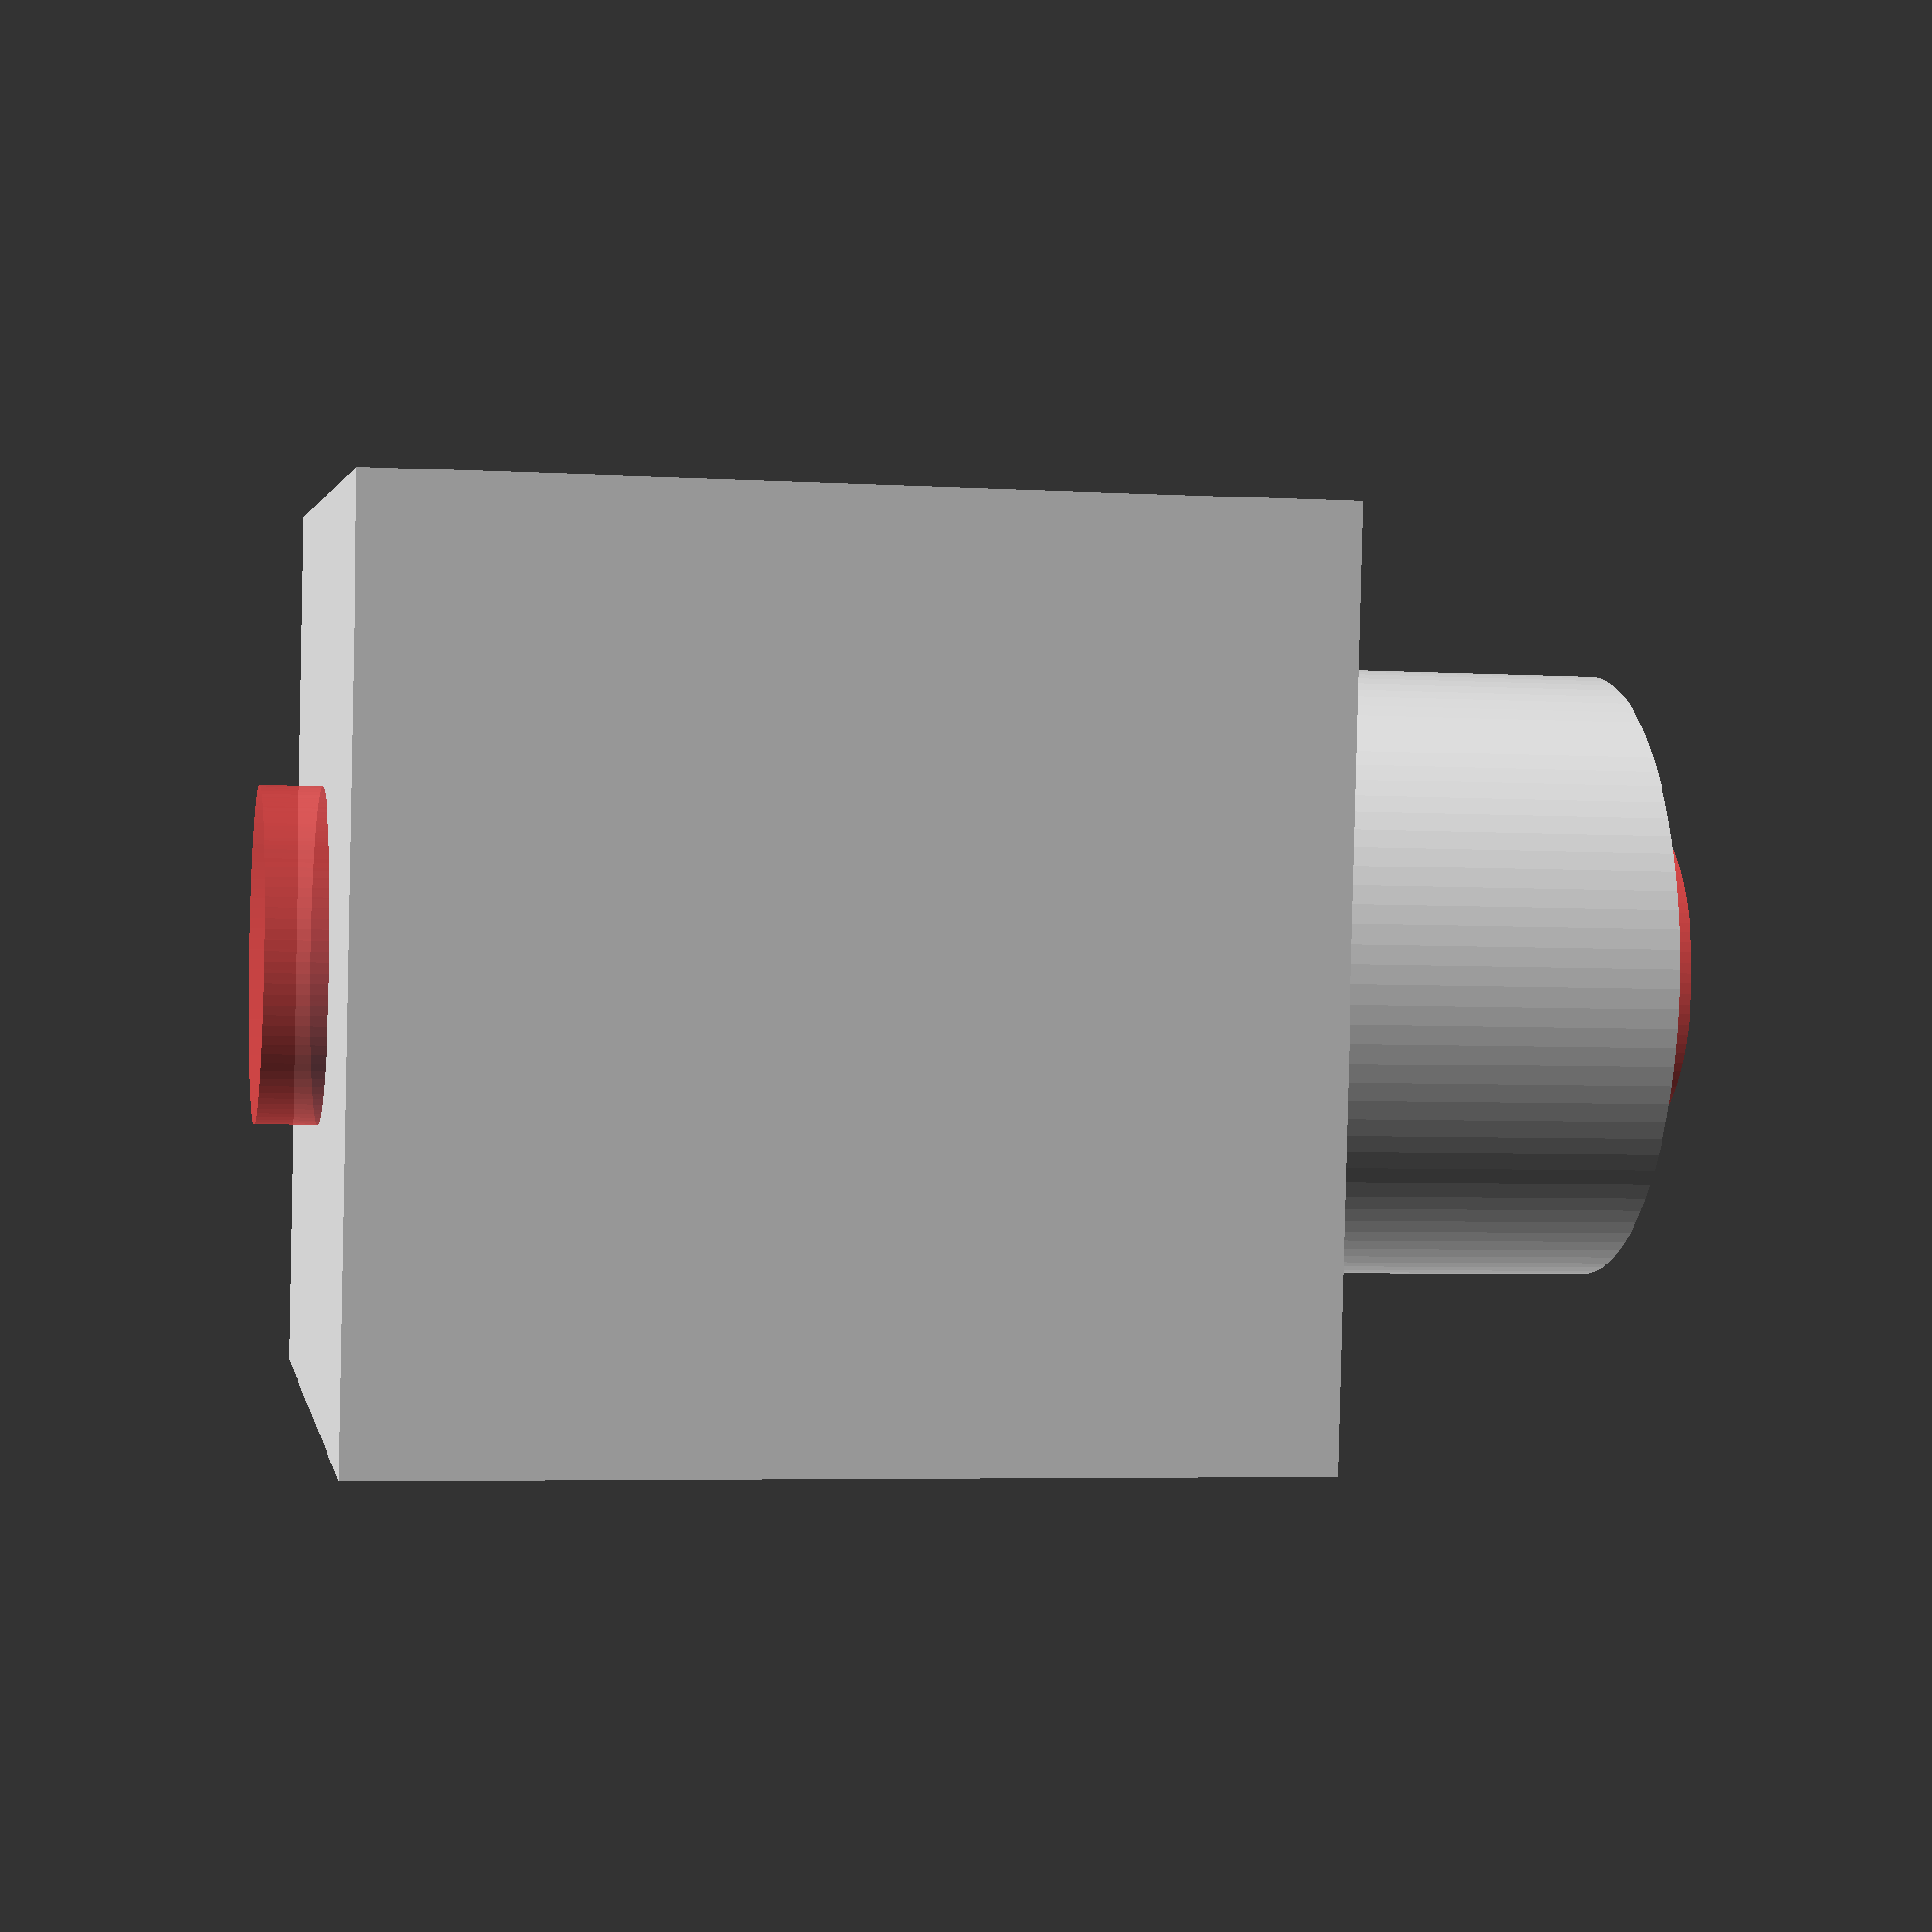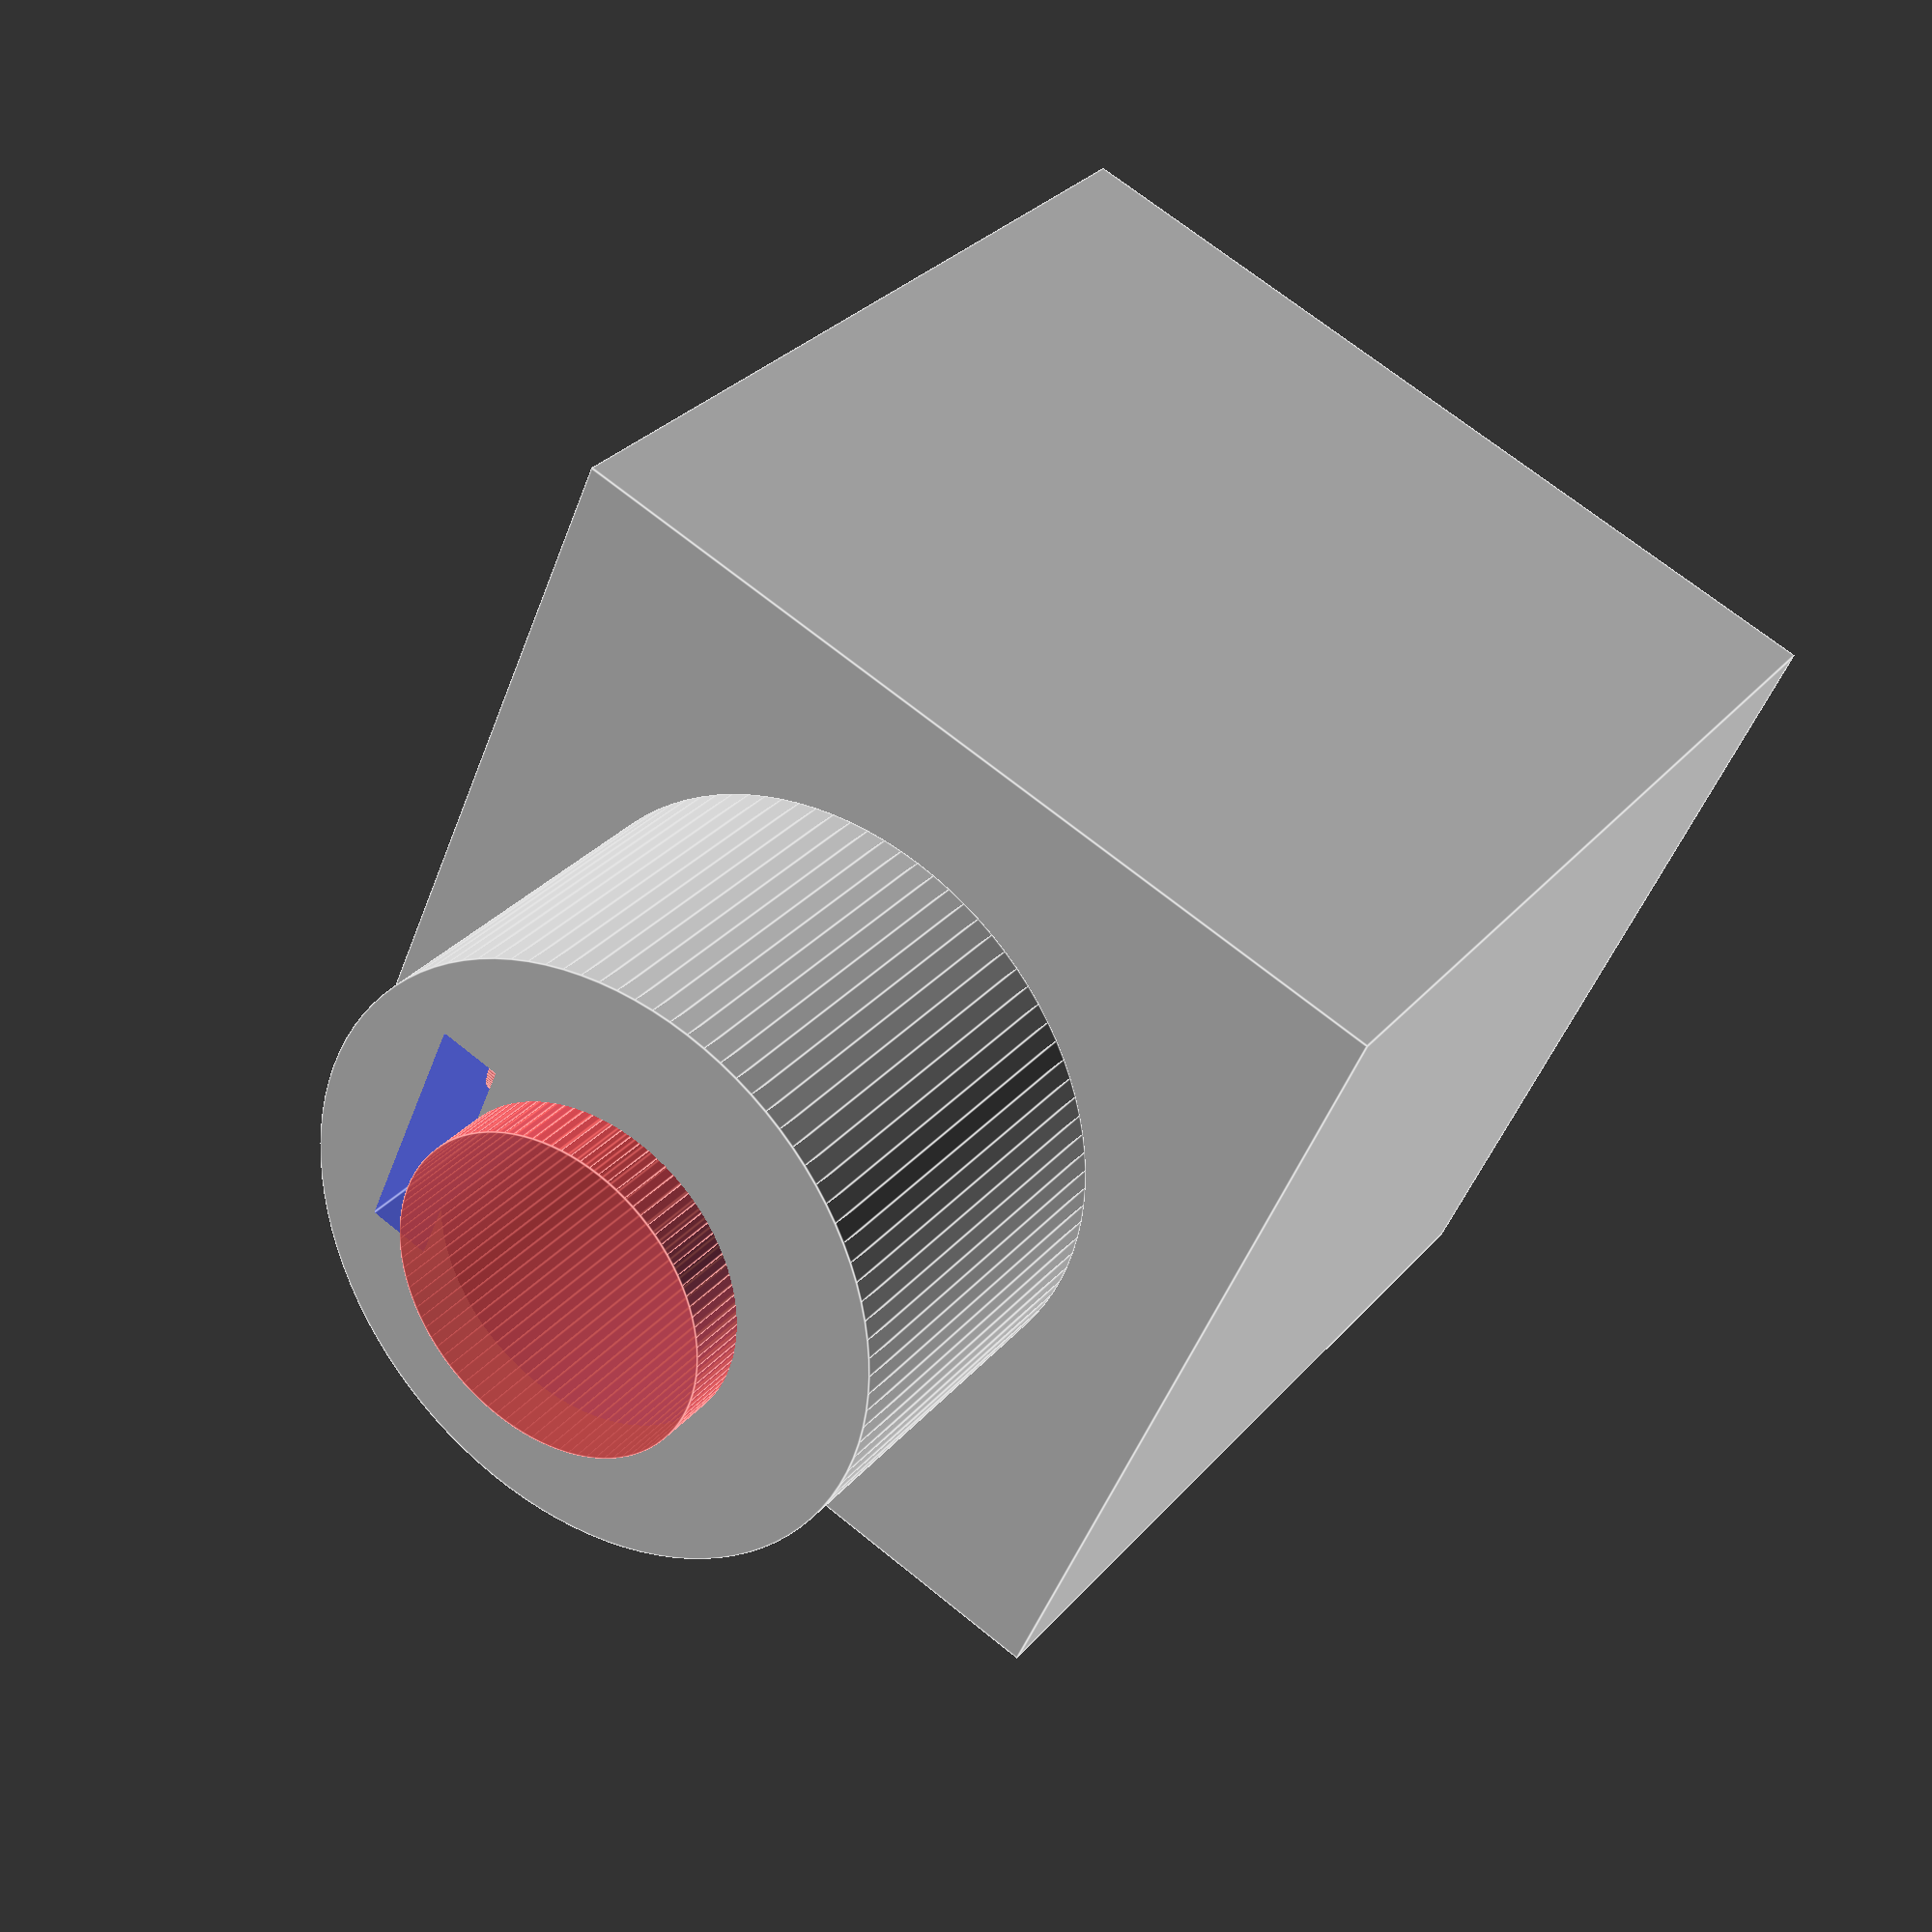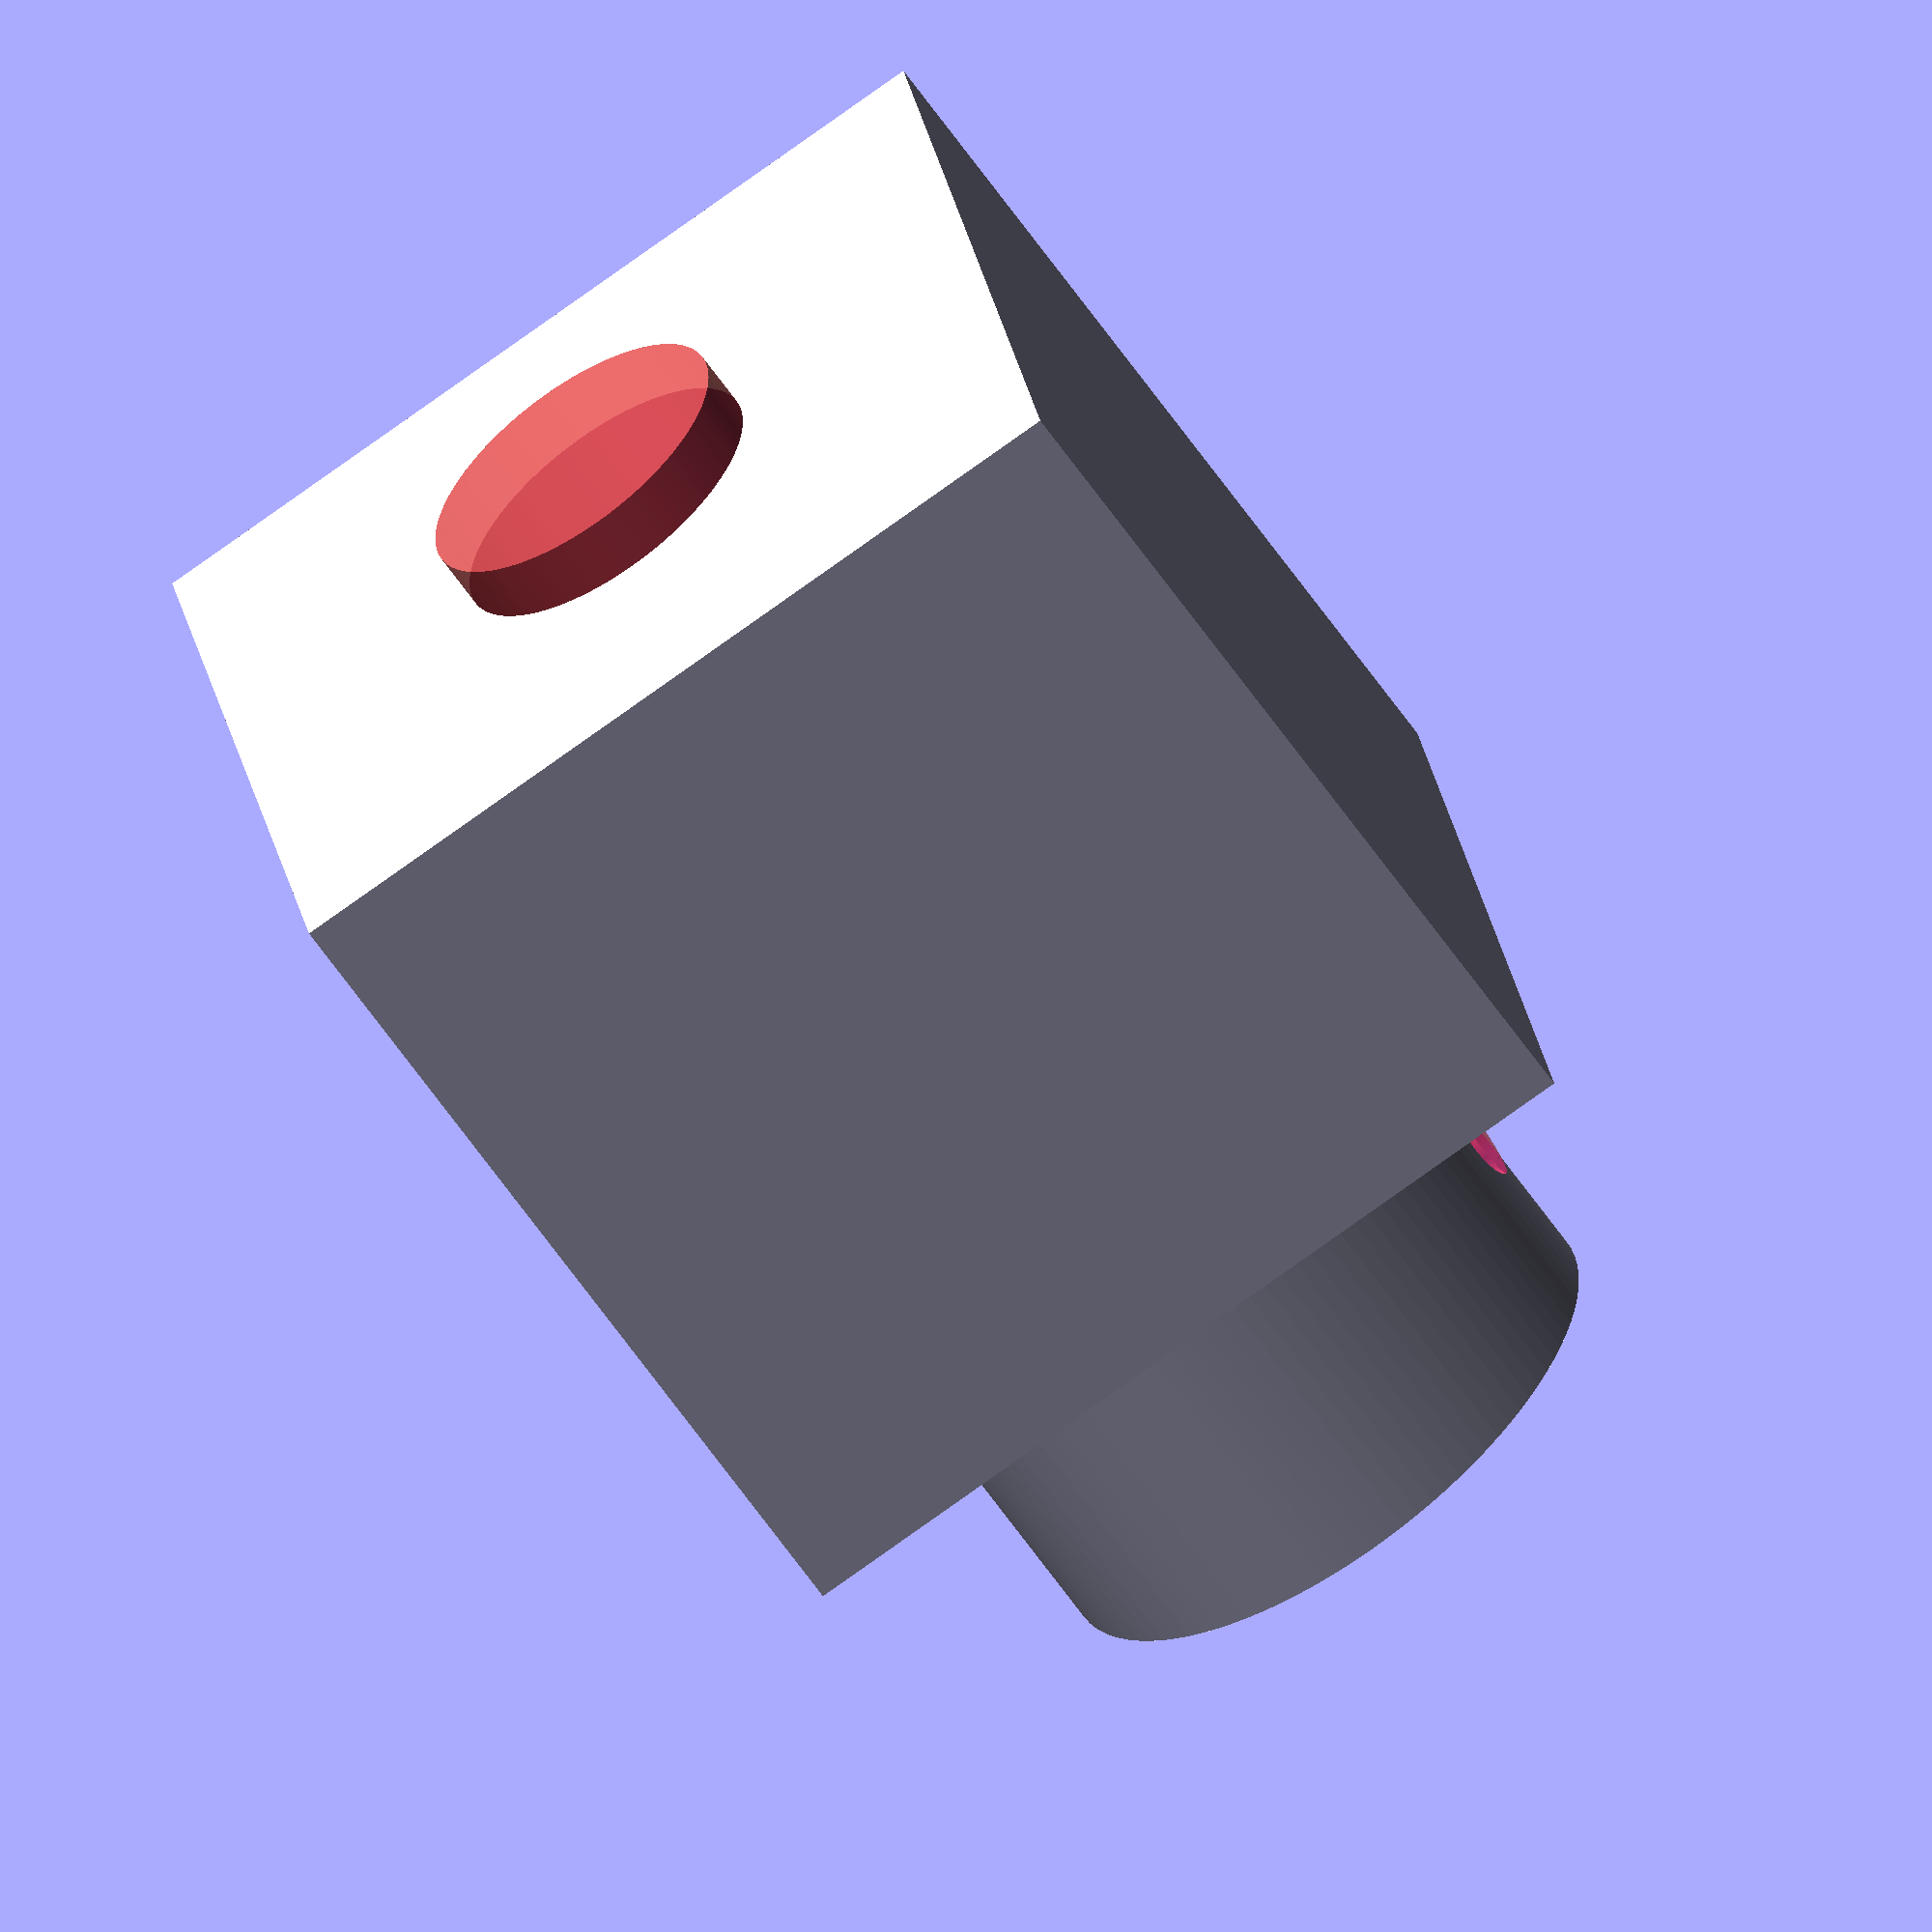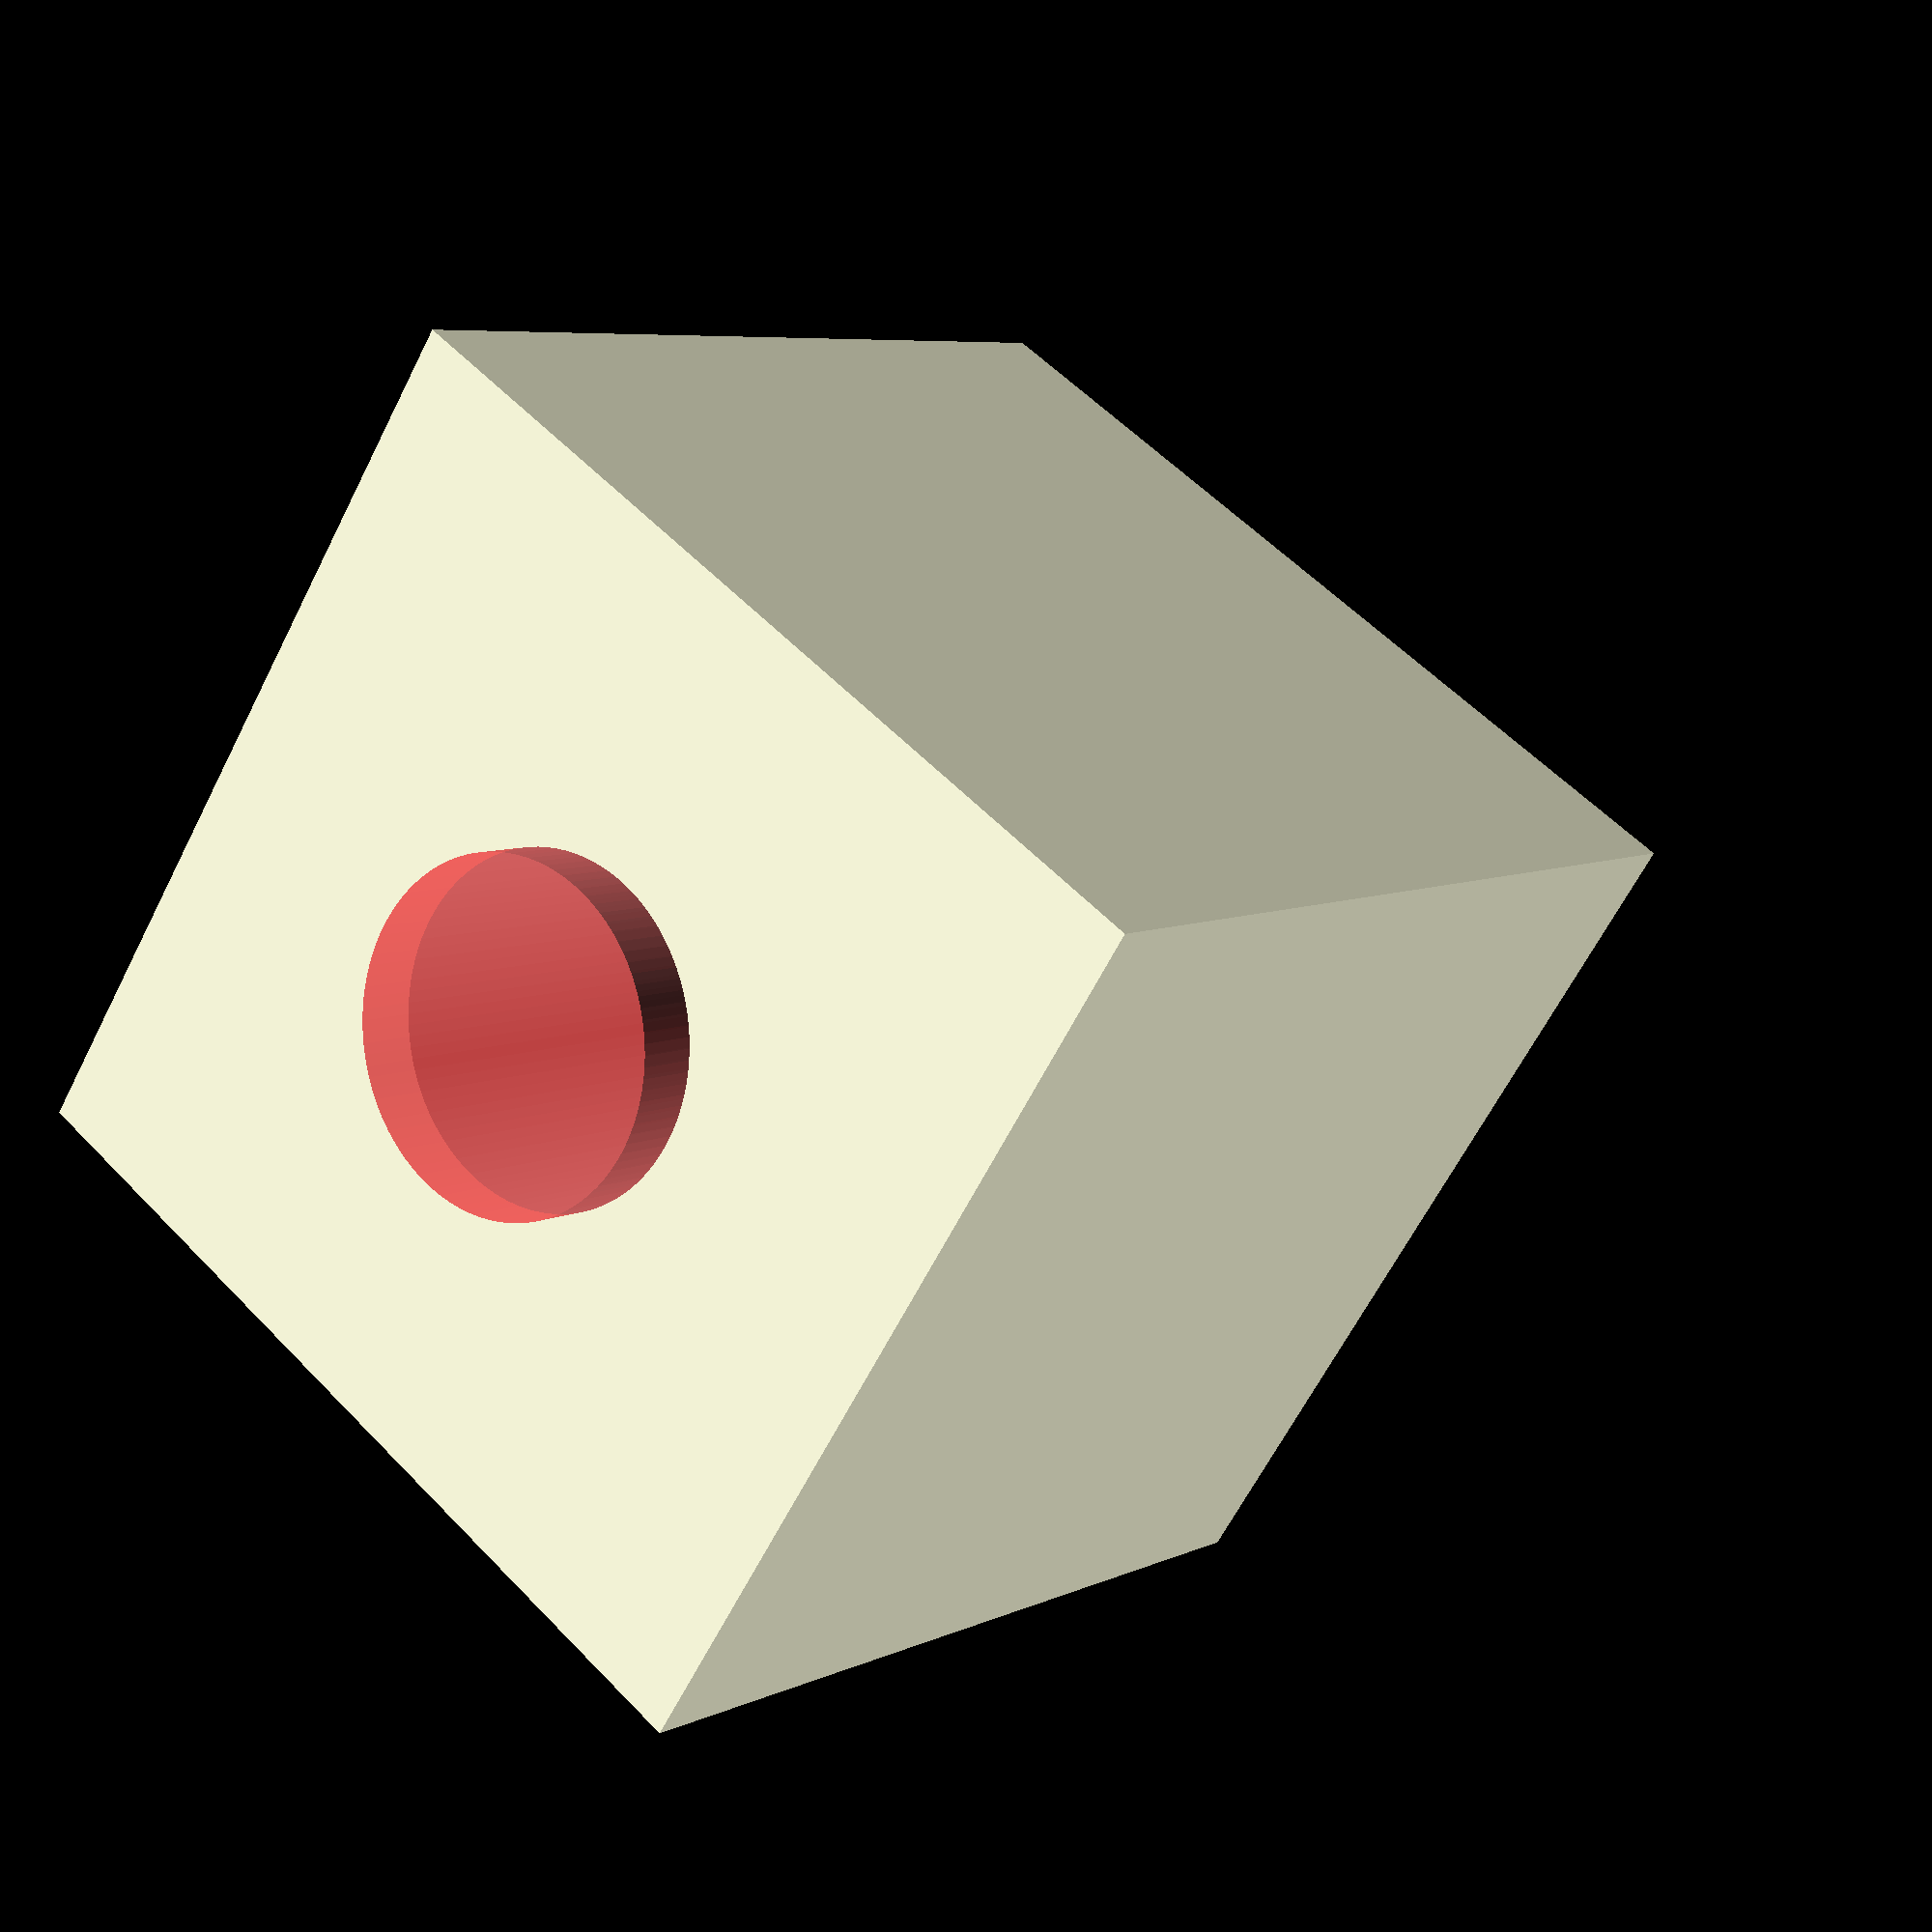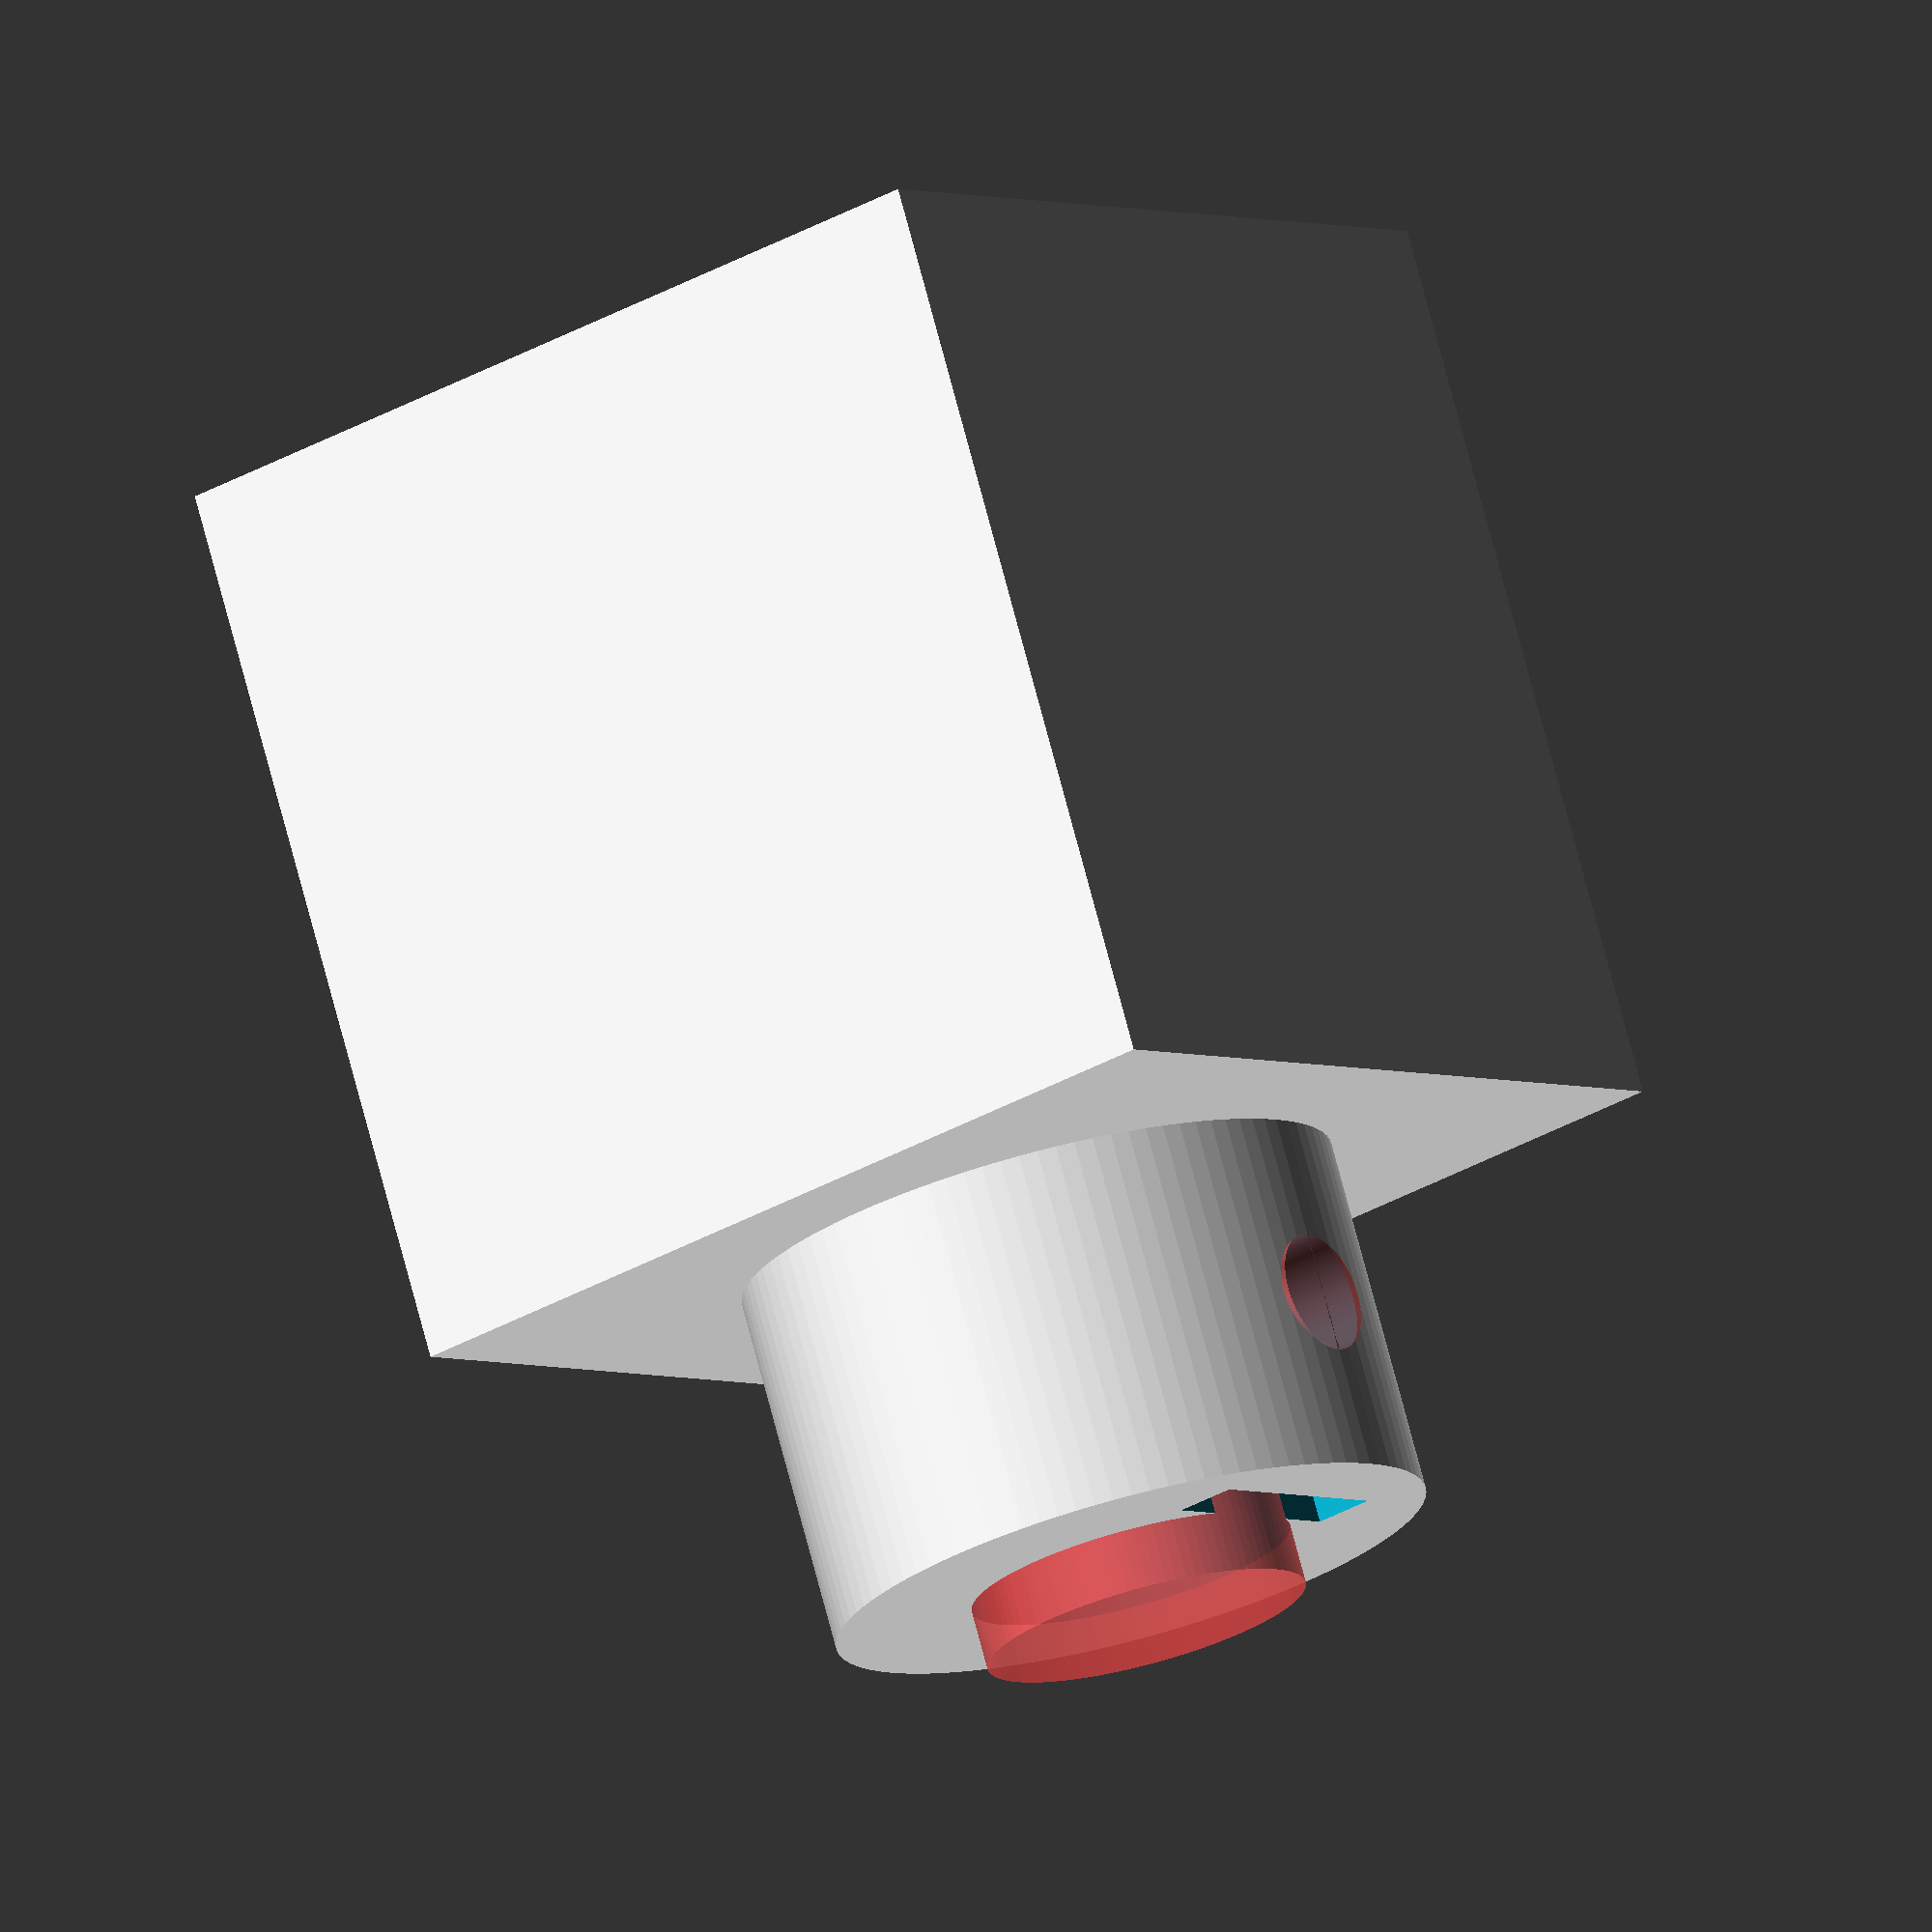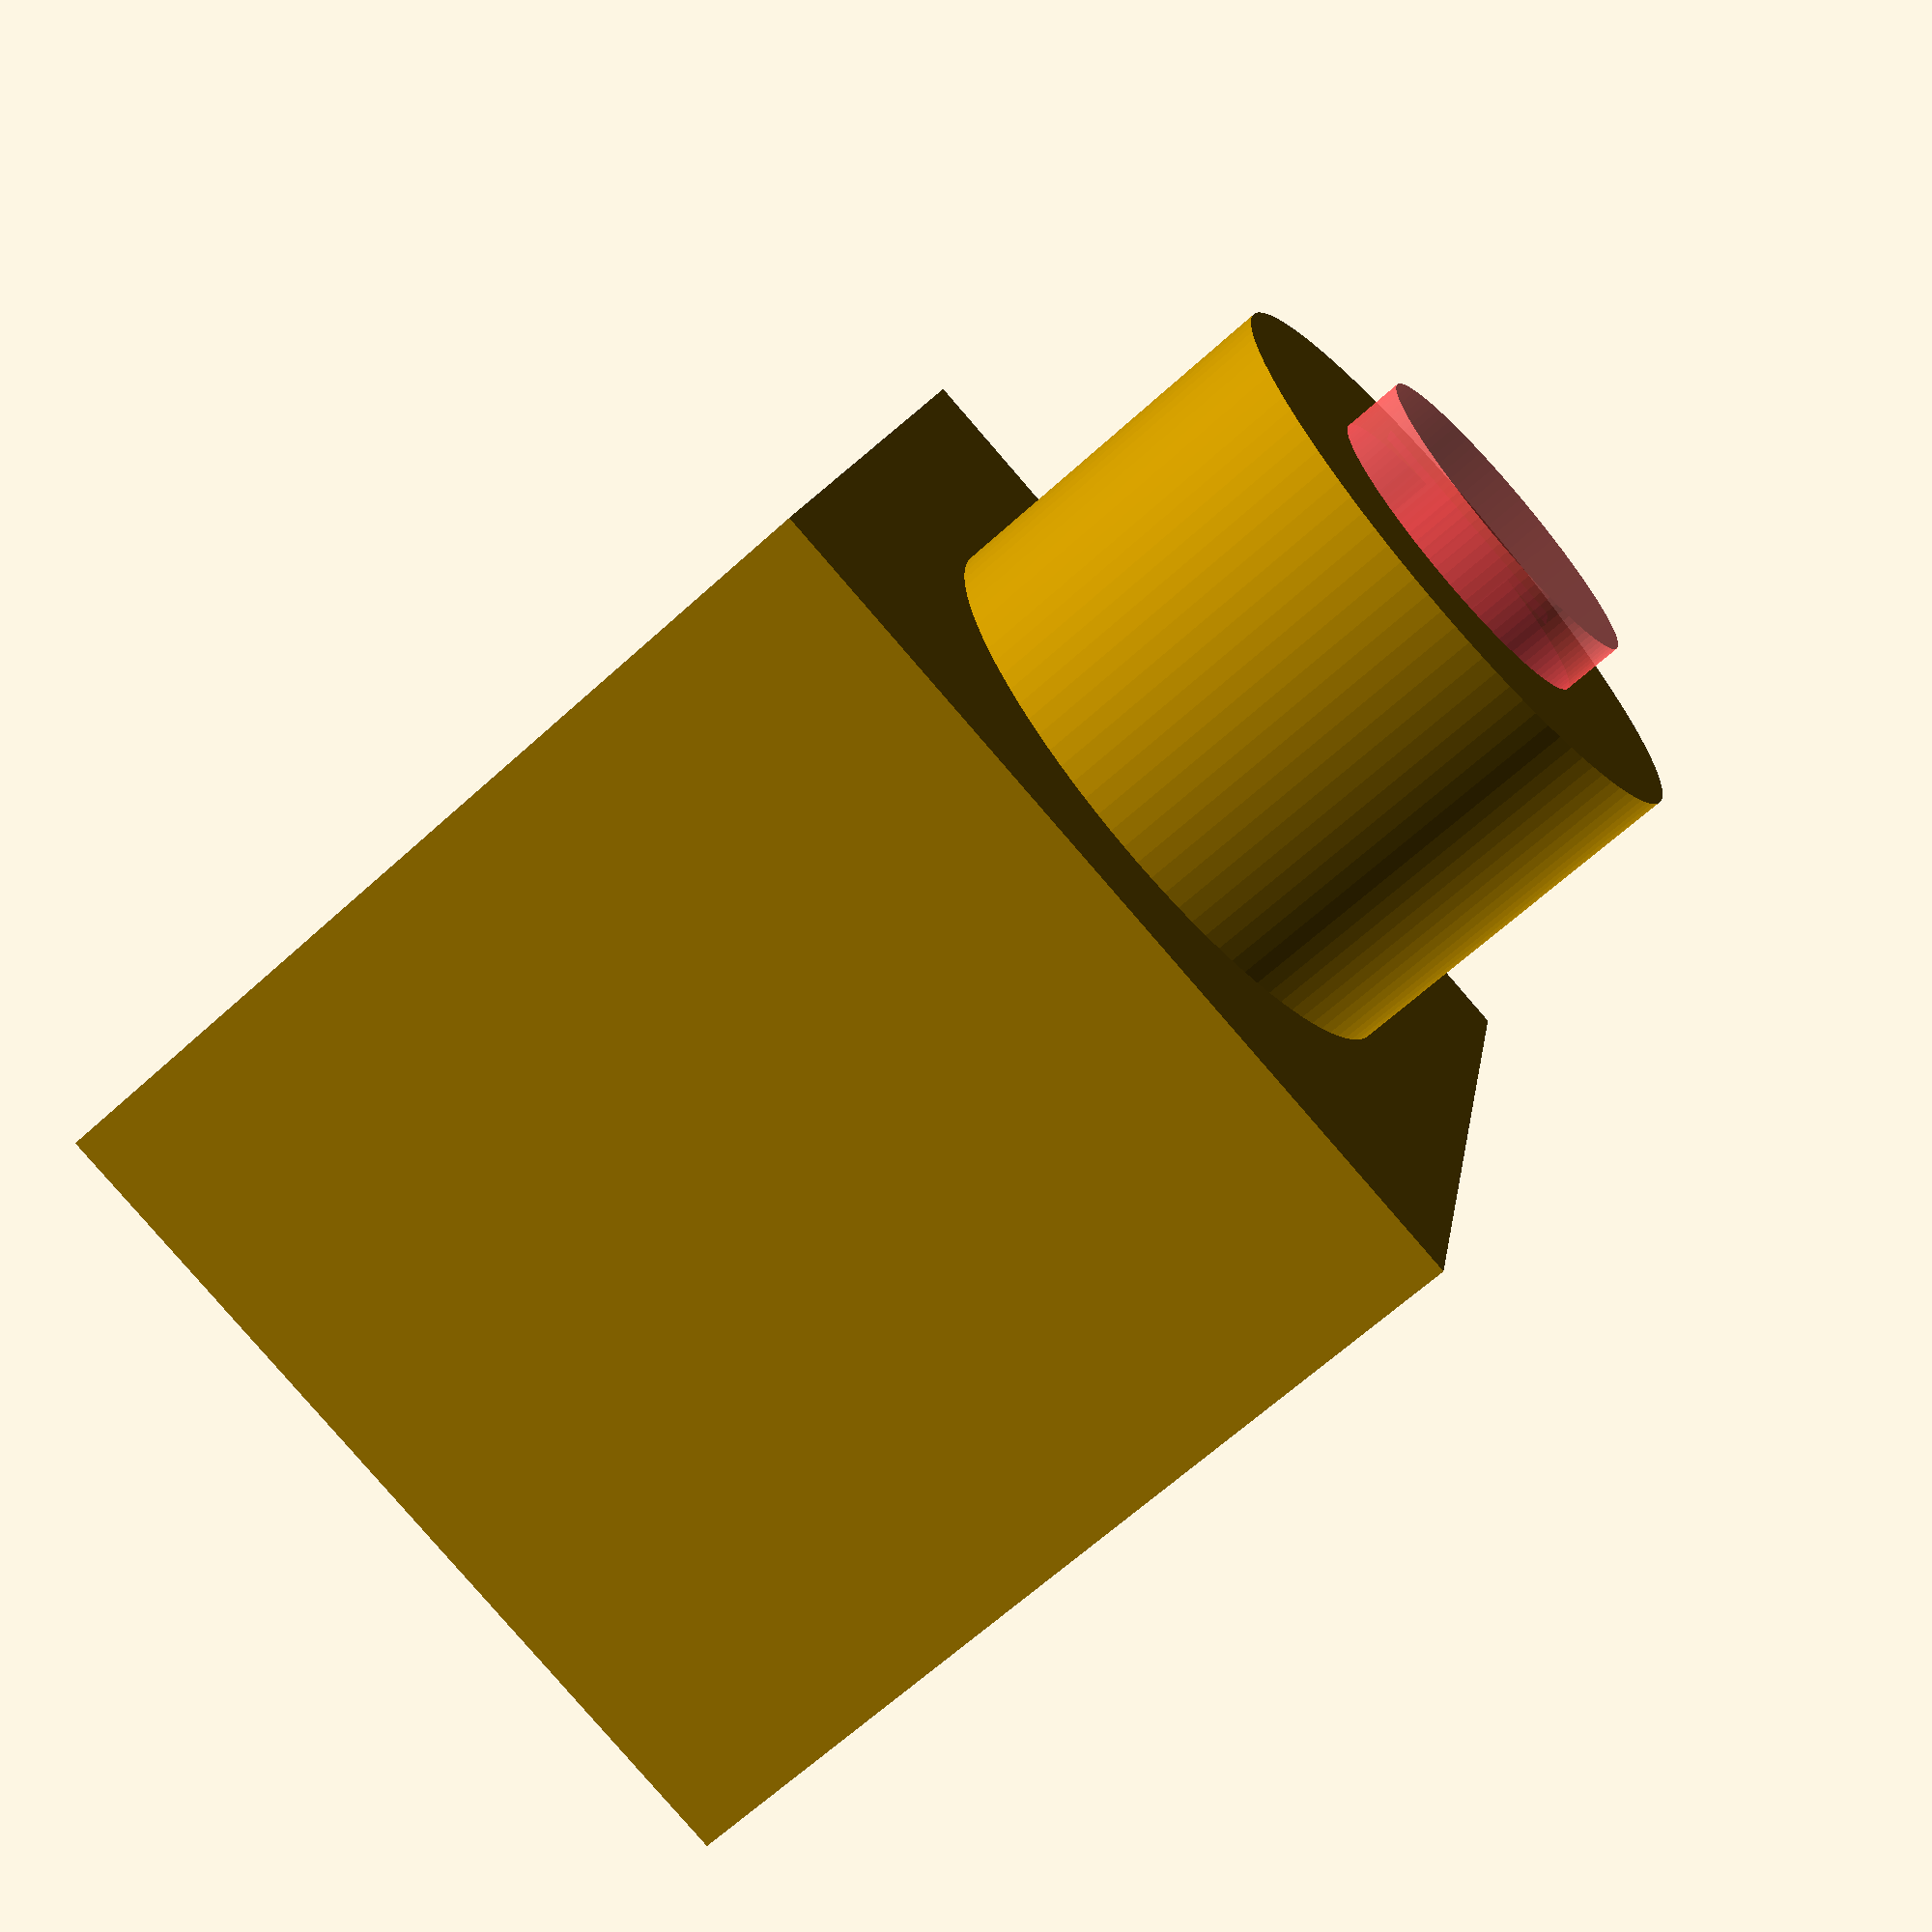
<openscad>
// Jim Samson
// November 14, 2018
// Gear for rat treadmill

$fn=100;

gearPart();

boxLength=14.7;
boxWidth=14.7;
boxHeight=15;

shaftDiameter=5.4;
shaftHeight=22;

topDiameter=10;
topHeight=6;

module gearPart() {
    union() {
        bottomPart();
        topPart();
    }
}

module screwHole() {
    translate([3,0,18]) {
        rotate([0,90,0]) {
            cylinder(d=2,h=2);
        }
    }
}

module rectangleHole() {
    translate([3,0,20]) {
        cube([1,4,7],center=true);
    }
}

module topPart() {
    difference() {
        translate([0,0,boxHeight]) {
            cylinder(d=topDiameter, h=topHeight);
        }
        shaft();
        #screwHole();
        rectangleHole();
    }
}

module bottomPart() {
    difference() {
        box();
        shaft();
    }
}

module box() {
    translate([0,0,boxHeight/2]) {
        cube([boxLength, boxWidth, boxHeight],center=true);
    }
}

module shaft() {
    translate([0,0,-1]) {
        #cylinder(d=shaftDiameter,h=shaftHeight+1);
    }
}
</openscad>
<views>
elev=184.7 azim=173.0 roll=280.8 proj=p view=solid
elev=150.1 azim=23.4 roll=147.7 proj=p view=edges
elev=240.8 azim=10.6 roll=325.9 proj=o view=wireframe
elev=353.6 azim=326.4 roll=215.8 proj=p view=solid
elev=283.8 azim=324.1 roll=345.1 proj=o view=wireframe
elev=246.4 azim=102.7 roll=227.8 proj=p view=solid
</views>
